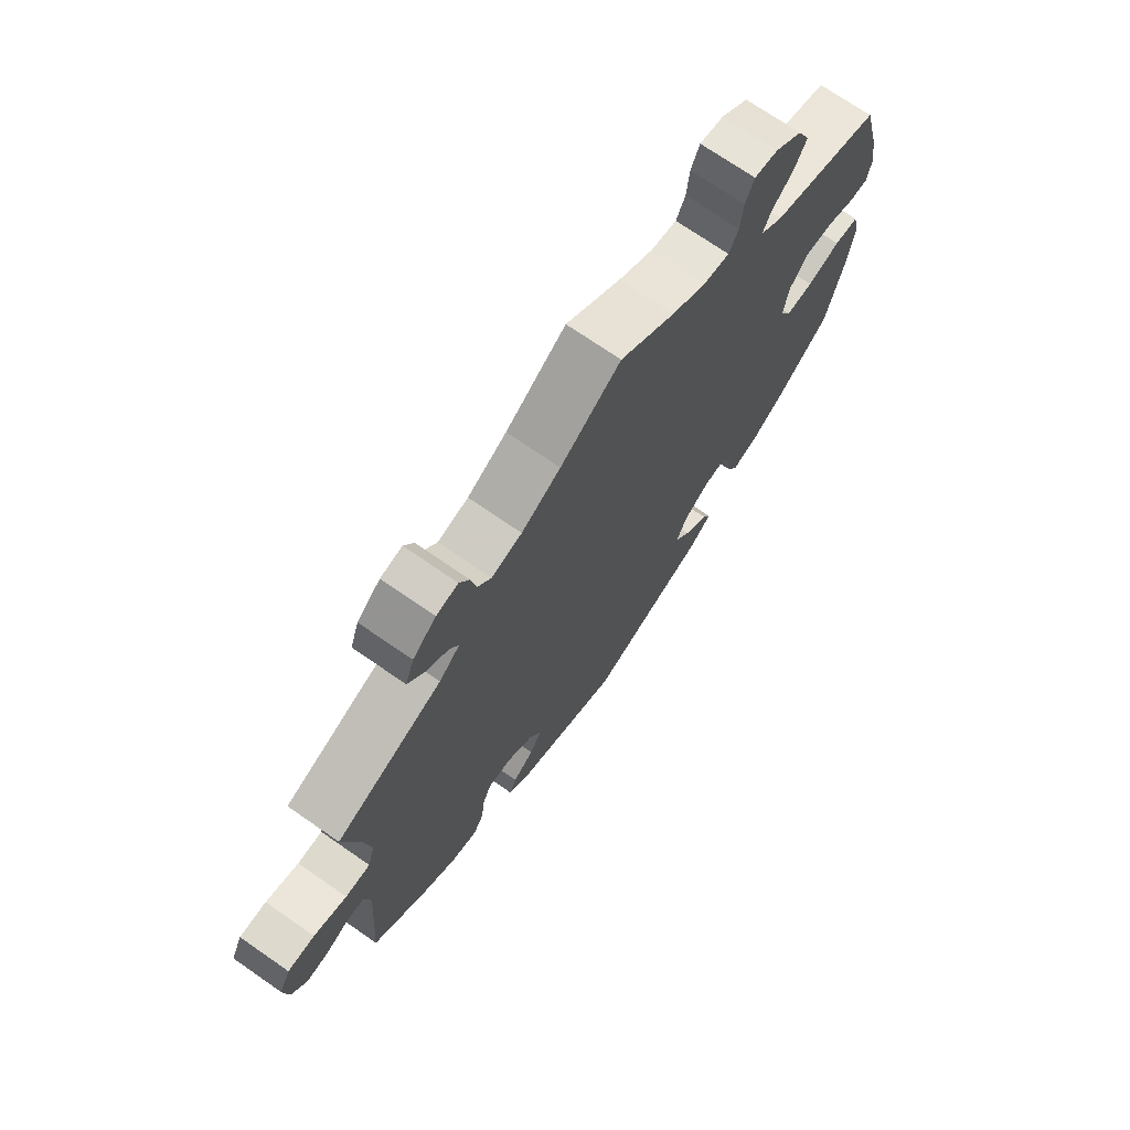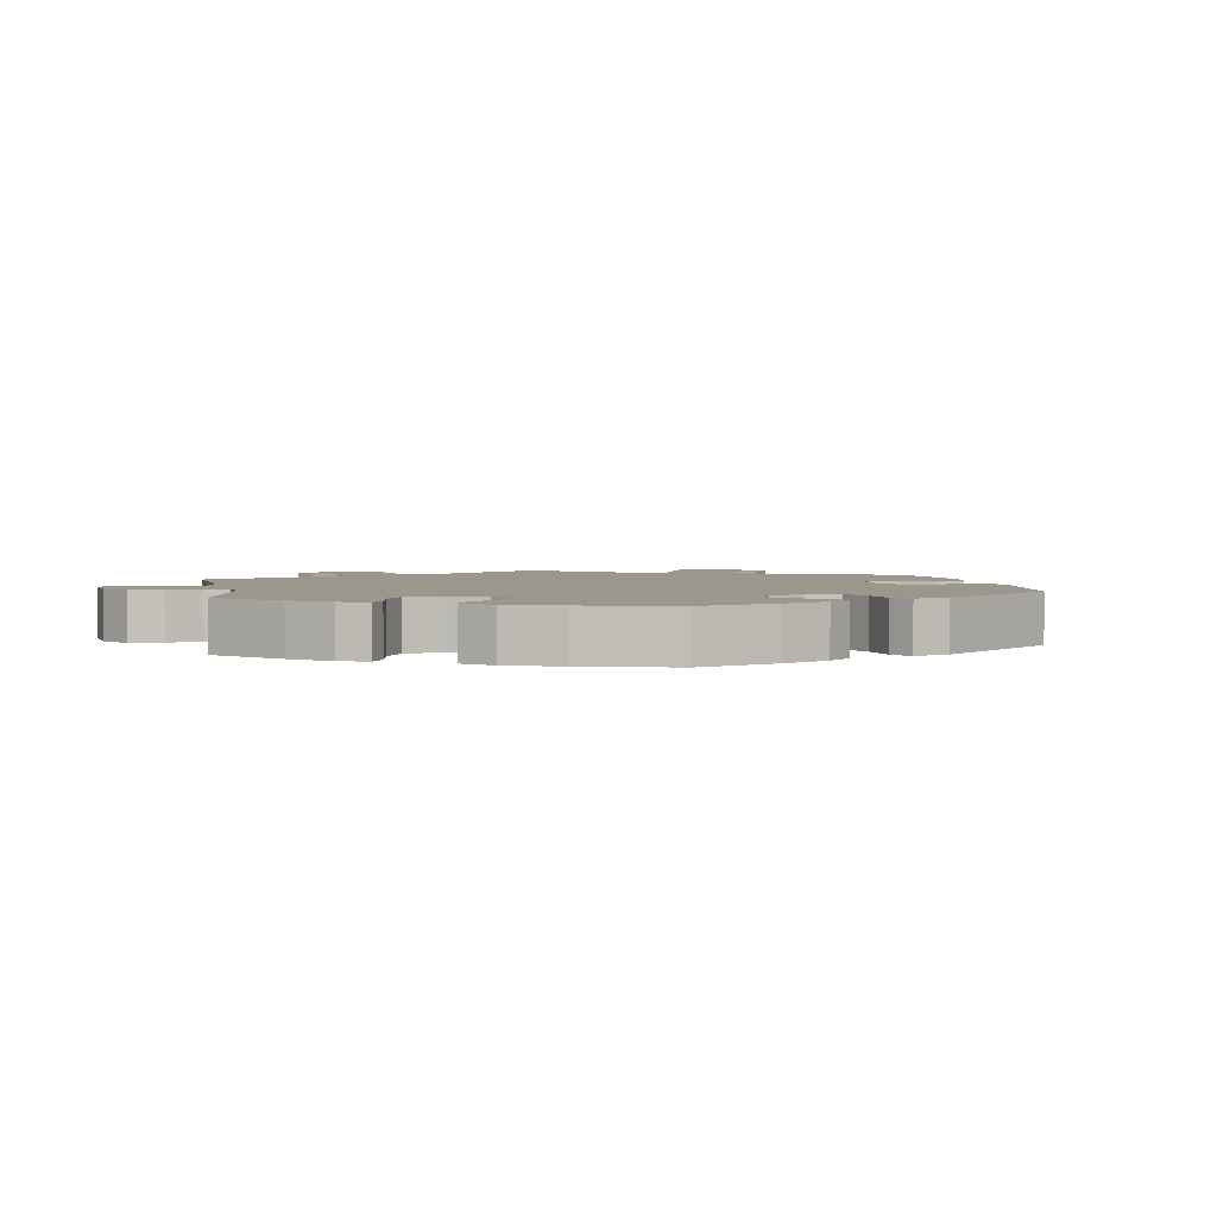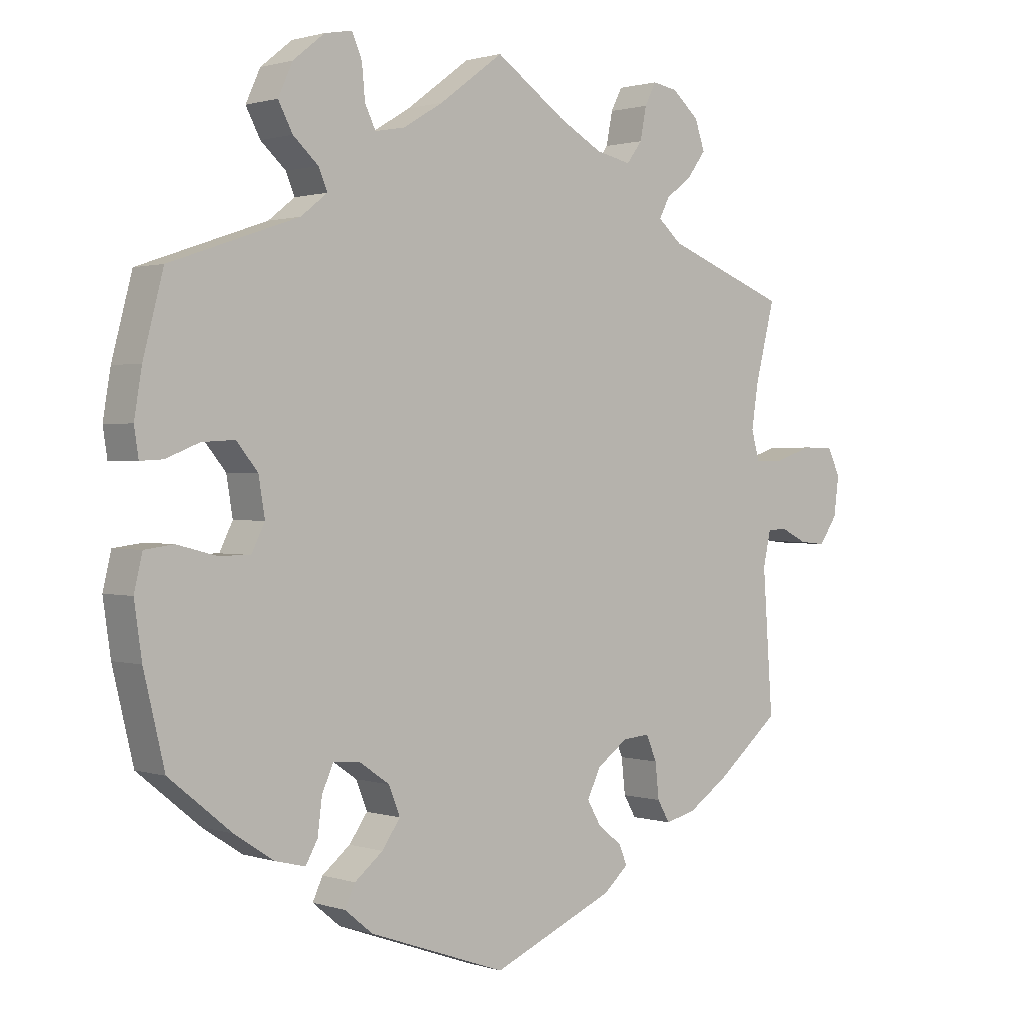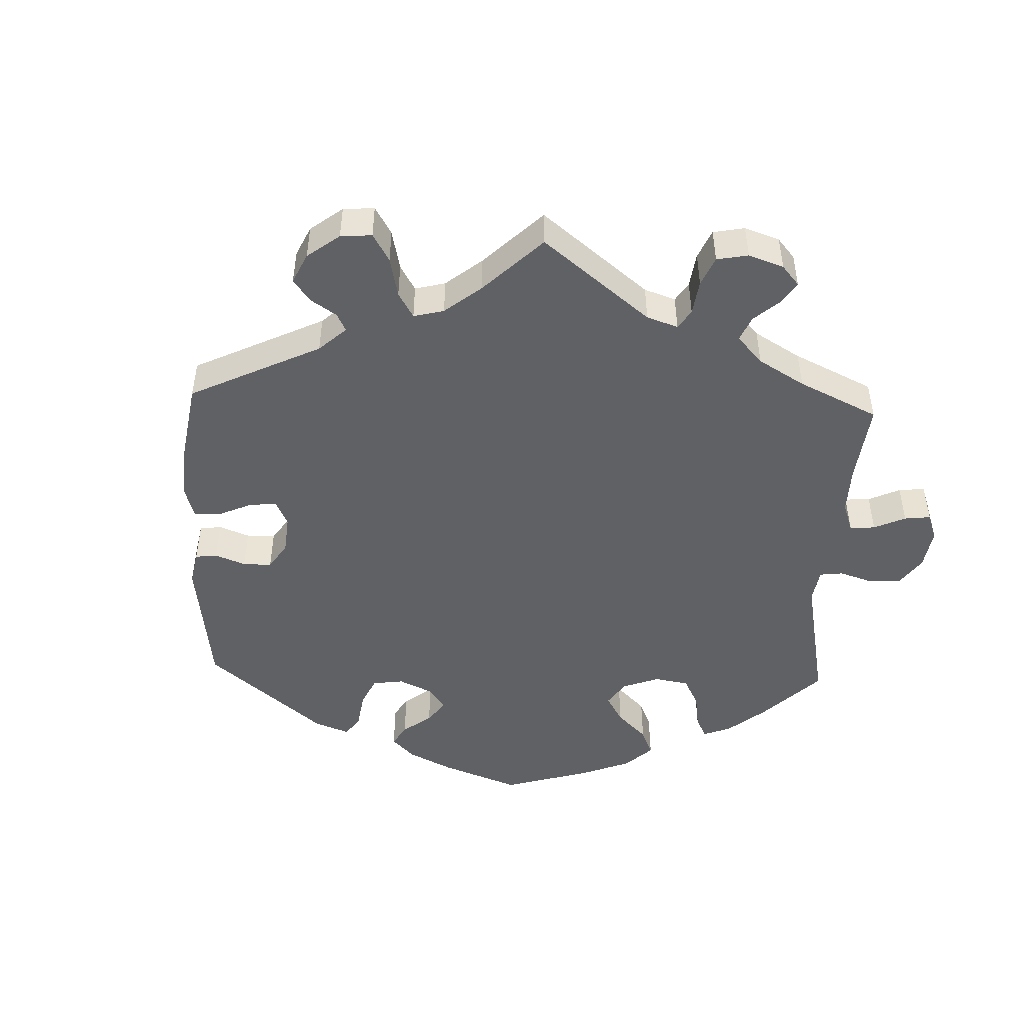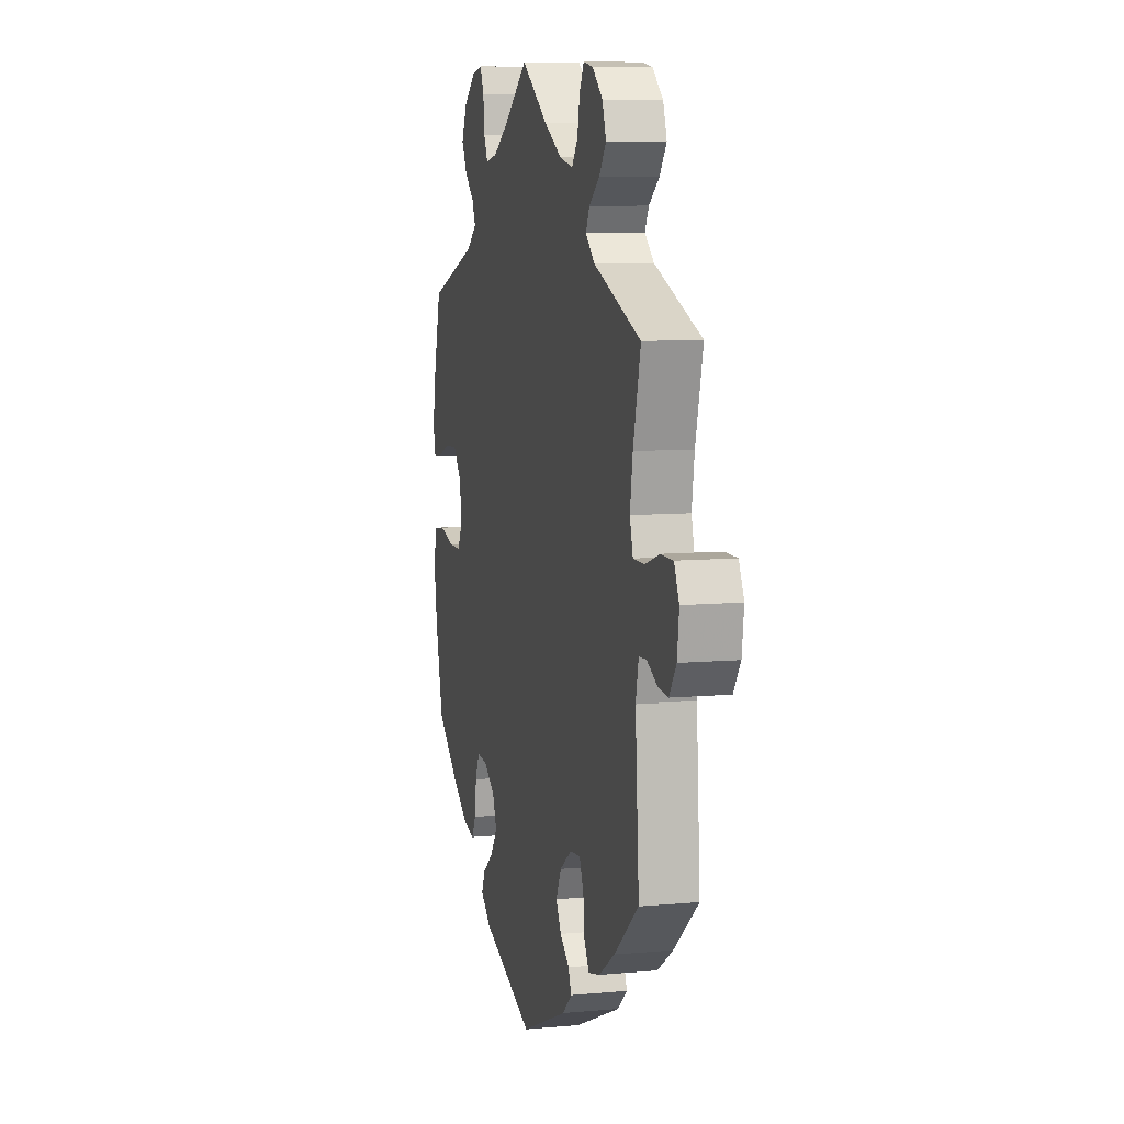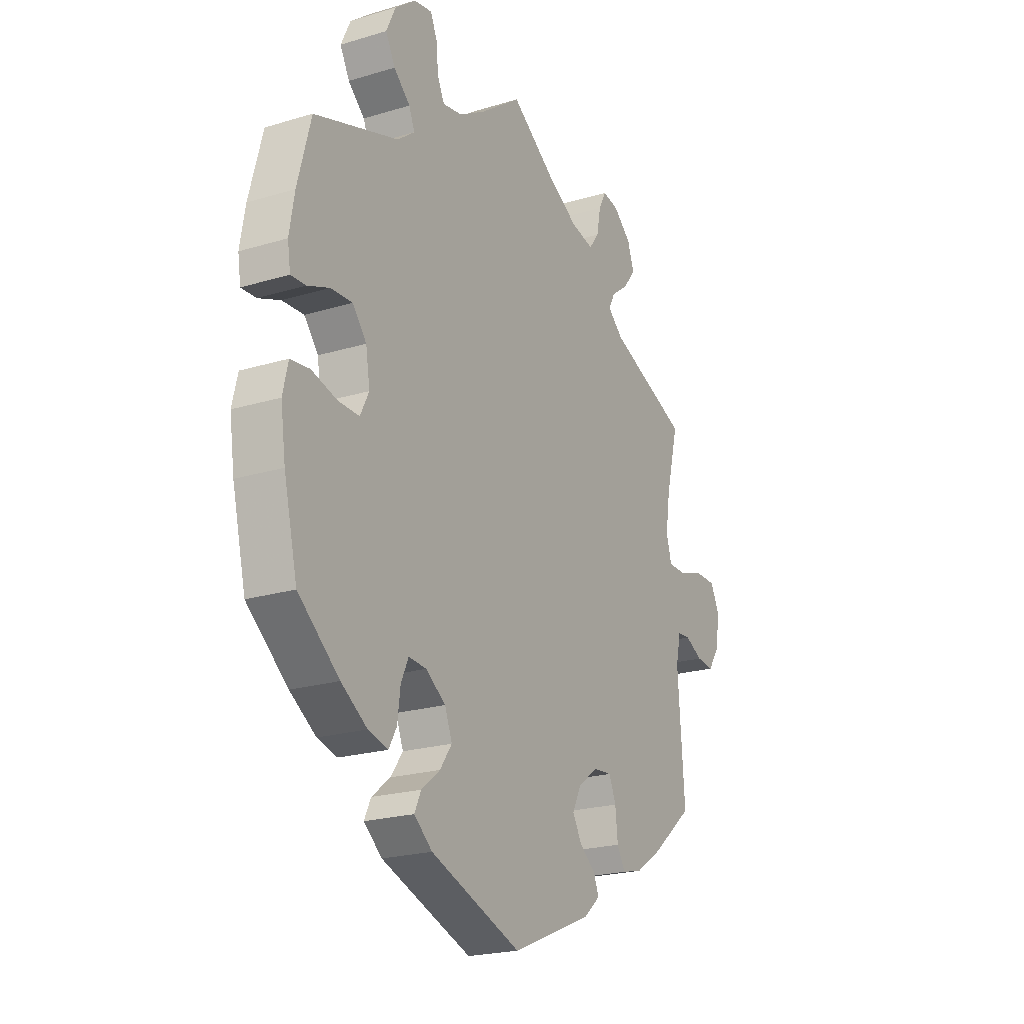
<metadata>
{"format":"obj","ext":"obj","renderer":"f3d","projection":"perspective","resolution":1024,"background":"white","views":[{"elev":72.0,"azim":-55.3,"up":"+Z"},{"elev":2.8,"azim":109.8,"up":"+Y"},{"elev":1.2,"azim":138.8,"up":"+Z"},{"elev":-47.3,"azim":-62.3,"up":"+Y"},{"elev":8.4,"azim":-104.1,"up":"+Z"},{"elev":-22.0,"azim":117.8,"up":"+Z"}]}
</metadata>
<code>
v -0.607 0.07 -0.051
v 0.308 0.07 -0.409
v 0.569 0.07 -0.035
v -0.239 0.07 0.492
v 0.485 0.07 0.095
v -0.678 0.07 -0.013
v -0.111 0.07 0.544
v 0.537 0.07 -0.31
v 0 0.07 -0.62
v 0.23 0.07 0.533
v 0.102 0.07 0.545
v 0.438 0.07 -0.39
v 0.537 0.07 0.31
v 0.283 0.07 -0.314
v -0.495 0.07 0.118
v 0.399 0.07 0.057
v -0.615 0.07 0.092
v 0 0.07 0.62
v 0.248 0.07 -0.472
v 0.295 0.07 0.615
v 0.305 0.07 0.446
v 0.574 0.07 0.072
v -0.533 0.07 -0.032
v 0.327 0.07 -0.443
v -0.303 0.07 0.418
v -0.508 0.07 0.072
v 0.22 0.07 -0.542
v -0.295 0.07 -0.359
v -0.185 0.07 -0.358
v 0.433 0.07 0.098
v 0.213 0.07 0.498
v -0.264 0.07 0.525
v 0.581 0.07 0.117
v -0.391 0.07 0.521
v -0.554 0.07 0.072
v -0.521 0.07 -0.087
v 0.345 0.07 0.575
v 0.301 0.07 -0.354
v 0.569 0.07 0.189
v -0.649 0.07 -0.055
v 0.264 0.07 -0.506
v 0.291 0.07 0.413
v -0.183 0.07 0.504
v -0.341 0.07 0.385
v -0.197 0.07 -0.537
v 0.582 0.07 -0.09
v -0.375 0.07 0.567
v 0.251 0.07 0.623
v -0.435 0.07 -0.394
v 0.174 0.07 -0.395
v -0.224 0.07 -0.471
v -0.274 0.07 0.576
v -0.506 0.07 0.189
v -0.319 0.07 0.449
v -0.564 0.07 -0.03
v 0.461 0.07 -0.045
v 0.375 0.07 -0.431
v -0.362 0.07 0.482
v 0.368 0.07 0.525
v -0.37 0.07 -0.437
v -0.163 0.07 -0.402
v -0.321 0.07 -0.449
v 0.203 0.07 -0.436
v 0.165 0.07 0.507
v -0.292 0.07 0.611
v -0.665 0.07 0.092
v 0.57 0.07 -0.173
v 0.523 0.07 -0.029
v -0.278 0.07 -0.319
v 0.41 0.07 -0.045
v -0.234 0.07 -0.323
v 0.192 0.07 -0.35
v -0.237 0.07 -0.502
v -0.686 0.07 0.049
v 0.333 0.07 0.38
v 0.538 0.07 0.074
v -0.185 0.07 -0.44
v 0.389 0.07 -0.003
v -0.301 0.07 -0.415
v 0.345 0.07 0.482
v -0.537 0.07 -0.31
v -0.332 0.07 0.604
v -0.537 0.07 0.31
v 0.24 0.07 -0.317
v 0.235 0.07 0.586
v -0.607 -0 -0.051
v 0.308 -0 -0.409
v 0.569 -0 -0.035
v -0.239 -0 0.492
v 0.485 -0 0.095
v -0.678 -0 -0.013
v -0.111 -0 0.544
v 0.537 -0 -0.31
v 0 -0 -0.62
v 0.23 -0 0.533
v 0.102 -0 0.545
v 0.438 -0 -0.39
v 0.537 -0 0.31
v 0.283 -0 -0.314
v -0.495 -0 0.118
v 0.399 -0 0.057
v -0.615 -0 0.092
v 0 -0 0.62
v 0.248 -0 -0.472
v 0.295 -0 0.615
v 0.305 -0 0.446
v 0.574 -0 0.072
v -0.533 -0 -0.032
v 0.327 -0 -0.443
v -0.303 -0 0.418
v -0.508 -0 0.072
v 0.22 -0 -0.542
v -0.295 -0 -0.359
v -0.185 -0 -0.358
v 0.433 -0 0.098
v 0.213 -0 0.498
v -0.264 -0 0.525
v 0.581 -0 0.117
v -0.391 -0 0.521
v -0.554 -0 0.072
v -0.521 -0 -0.087
v 0.345 -0 0.575
v 0.301 -0 -0.354
v 0.569 -0 0.189
v -0.649 -0 -0.055
v 0.264 -0 -0.506
v 0.291 -0 0.413
v -0.183 -0 0.504
v -0.341 -0 0.385
v -0.197 -0 -0.537
v 0.582 -0 -0.09
v -0.375 -0 0.567
v 0.251 -0 0.623
v -0.435 -0 -0.394
v 0.174 -0 -0.395
v -0.224 -0 -0.471
v -0.274 -0 0.576
v -0.506 -0 0.189
v -0.319 -0 0.449
v -0.564 -0 -0.03
v 0.461 -0 -0.045
v 0.375 -0 -0.431
v -0.362 -0 0.482
v 0.368 -0 0.525
v -0.37 -0 -0.437
v -0.163 -0 -0.402
v -0.321 -0 -0.449
v 0.203 -0 -0.436
v 0.165 -0 0.507
v -0.292 -0 0.611
v -0.665 -0 0.092
v 0.57 -0 -0.173
v 0.523 -0 -0.029
v -0.278 -0 -0.319
v 0.41 -0 -0.045
v -0.234 -0 -0.323
v 0.192 -0 -0.35
v -0.237 -0 -0.502
v -0.686 -0 0.049
v 0.333 -0 0.38
v 0.538 -0 0.074
v -0.185 -0 -0.44
v 0.389 -0 -0.003
v -0.301 -0 -0.415
v 0.345 -0 0.482
v -0.537 -0 -0.31
v -0.332 -0 0.604
v -0.537 -0 0.31
v 0.24 -0 -0.317
v 0.235 -0 0.586
f 49 81 36
f 60 49 36 23
f 28 79 62 60
f 69 28 60 23
f 71 69 23
f 29 71 23
f 45 73 51 77
f 45 77 61
f 9 45 61
f 27 9 61 29
f 63 19 41 27
f 50 63 27 29
f 57 24 2 38
f 57 38 14
f 12 57 14
f 8 12 14
f 67 8 14
f 46 67 14 84
f 56 68 3 46
f 70 56 46 84
f 33 22 76 5
f 33 5 30
f 75 13 39 33
f 42 75 33 30
f 37 59 80 21
f 37 21 42
f 20 37 42
f 10 85 48 20
f 31 10 20 42
f 64 31 42 30
f 7 18 11
f 43 7 11 64
f 4 43 64 30
f 82 65 52 32
f 82 32 4
f 47 82 4
f 54 58 34 47
f 25 54 47 4
f 53 83 44
f 15 53 44 25
f 26 15 25 4
f 74 66 17 35
f 74 35 26
f 6 74 26
f 55 1 40 6
f 23 55 6 26
f 72 50 29 23
f 78 70 84 72
f 16 78 72 23
f 4 30 16
f 23 26 4 16
f 121 166 134
f 108 121 134 145
f 145 147 164 113
f 108 145 113 154
f 108 154 156
f 108 156 114
f 162 136 158 130
f 146 162 130
f 146 130 94
f 114 146 94 112
f 112 126 104 148
f 114 112 148 135
f 123 87 109 142
f 99 123 142
f 99 142 97
f 99 97 93
f 99 93 152
f 169 99 152 131
f 131 88 153 141
f 169 131 141 155
f 90 161 107 118
f 115 90 118
f 118 124 98 160
f 115 118 160 127
f 106 165 144 122
f 127 106 122
f 127 122 105
f 105 133 170 95
f 127 105 95 116
f 115 127 116 149
f 96 103 92
f 149 96 92 128
f 115 149 128 89
f 117 137 150 167
f 89 117 167
f 89 167 132
f 132 119 143 139
f 89 132 139 110
f 129 168 138
f 110 129 138 100
f 89 110 100 111
f 120 102 151 159
f 111 120 159
f 111 159 91
f 91 125 86 140
f 111 91 140 108
f 108 114 135 157
f 157 169 155 163
f 108 157 163 101
f 101 115 89
f 101 89 111 108
f 36 121 108 23
f 23 108 140 55
f 55 140 86 1
f 1 86 125 40
f 40 125 91 6
f 6 91 159 74
f 74 159 151 66
f 66 151 102 17
f 17 102 120 35
f 35 120 111 26
f 26 111 100 15
f 15 100 138 53
f 53 138 168 83
f 83 168 129 44
f 44 129 110 25
f 25 110 139 54
f 54 139 143 58
f 58 143 119 34
f 34 119 132 47
f 47 132 167 82
f 82 167 150 65
f 65 150 137 52
f 52 137 117 32
f 32 117 89 4
f 4 89 128 43
f 43 128 92 7
f 7 92 103 18
f 18 103 96 11
f 11 96 149 64
f 64 149 116 31
f 31 116 95 10
f 10 95 170 85
f 85 170 133 48
f 48 133 105 20
f 20 105 122 37
f 37 122 144 59
f 59 144 165 80
f 80 165 106 21
f 21 106 127 42
f 42 127 160 75
f 75 160 98 13
f 13 98 124 39
f 39 124 118 33
f 33 118 107 22
f 22 107 161 76
f 76 161 90 5
f 5 90 115 30
f 30 115 101 16
f 16 101 163 78
f 78 163 155 70
f 70 155 141 56
f 56 141 153 68
f 68 153 88 3
f 3 88 131 46
f 46 131 152 67
f 67 152 93 8
f 8 93 97 12
f 12 97 142 57
f 57 142 109 24
f 24 109 87 2
f 2 87 123 38
f 38 123 99 14
f 14 99 169 84
f 84 169 157 72
f 72 157 135 50
f 50 135 148 63
f 63 148 104 19
f 19 104 126 41
f 41 126 112 27
f 27 112 94 9
f 9 94 130 45
f 45 130 158 73
f 73 158 136 51
f 51 136 162 77
f 77 162 146 61
f 61 146 114 29
f 29 114 156 71
f 71 156 154 69
f 69 154 113 28
f 28 113 164 79
f 79 164 147 62
f 62 147 145 60
f 60 145 134 49
f 49 134 166 81
f 81 166 121 36

</code>
